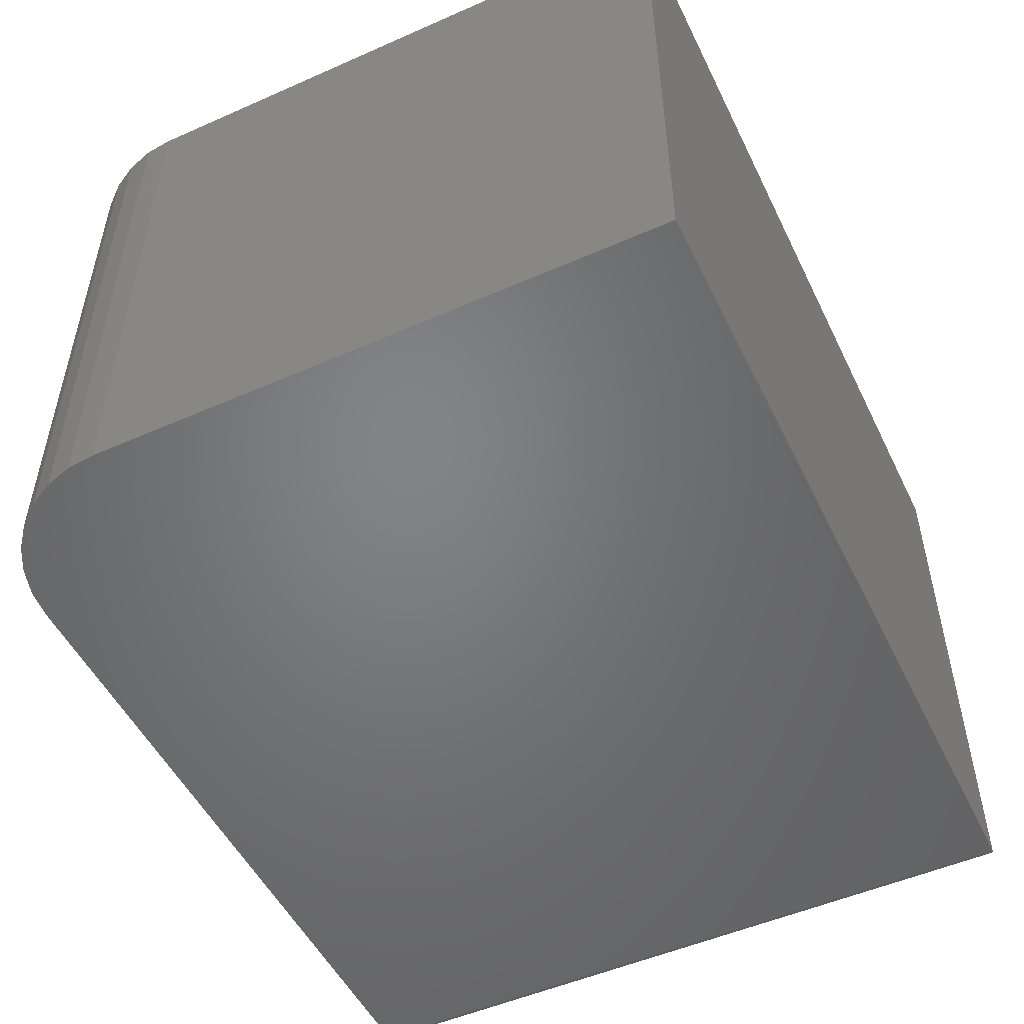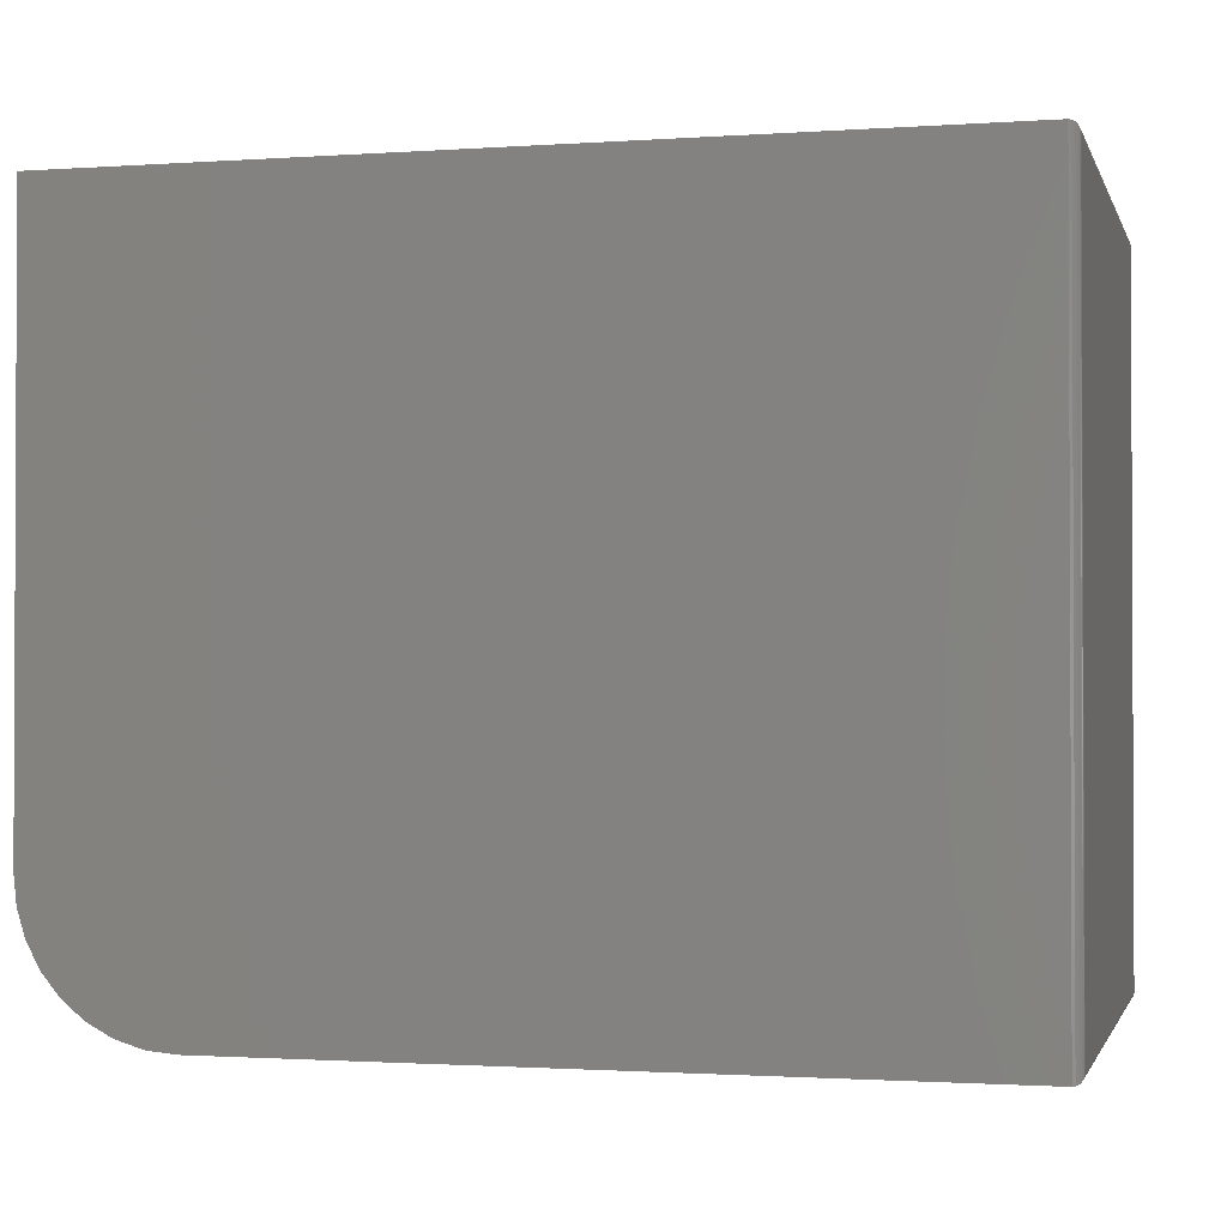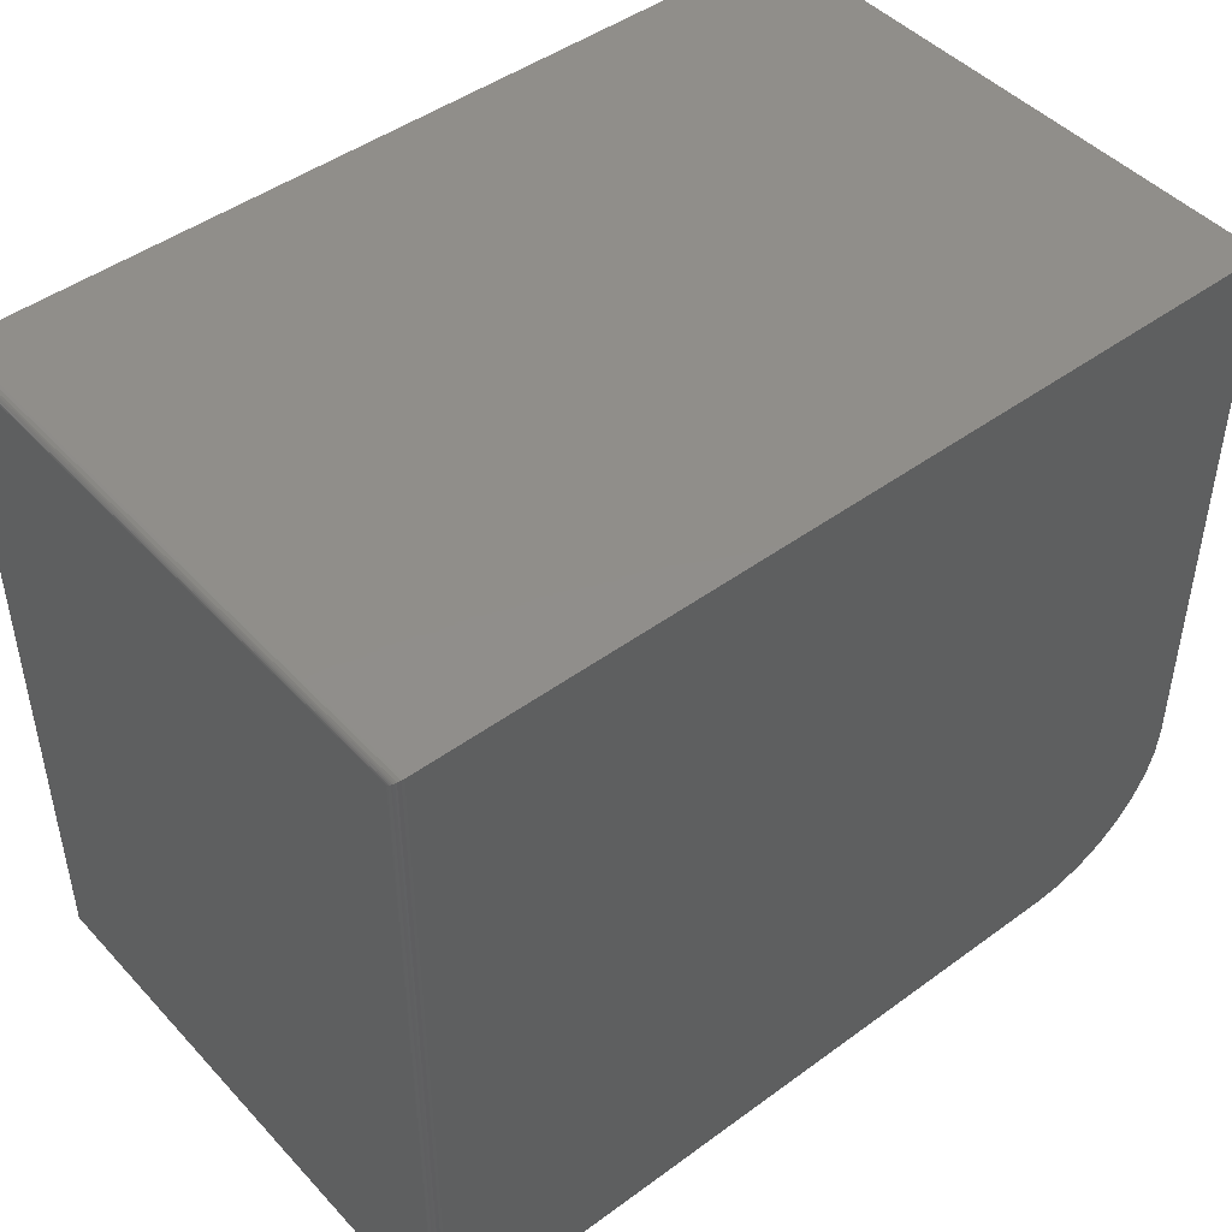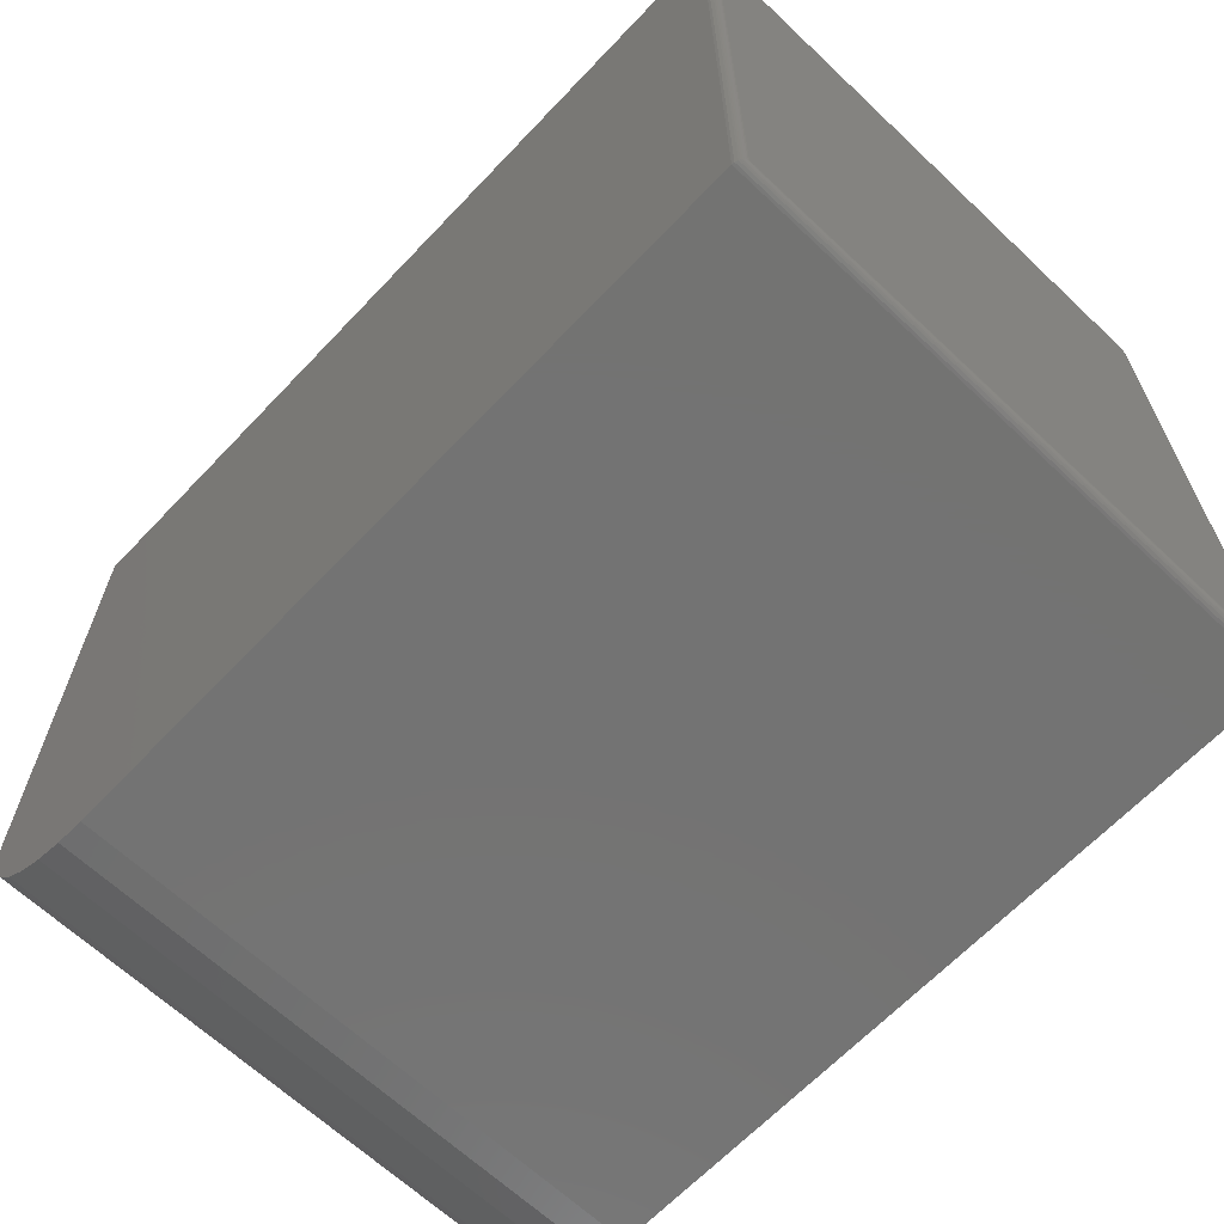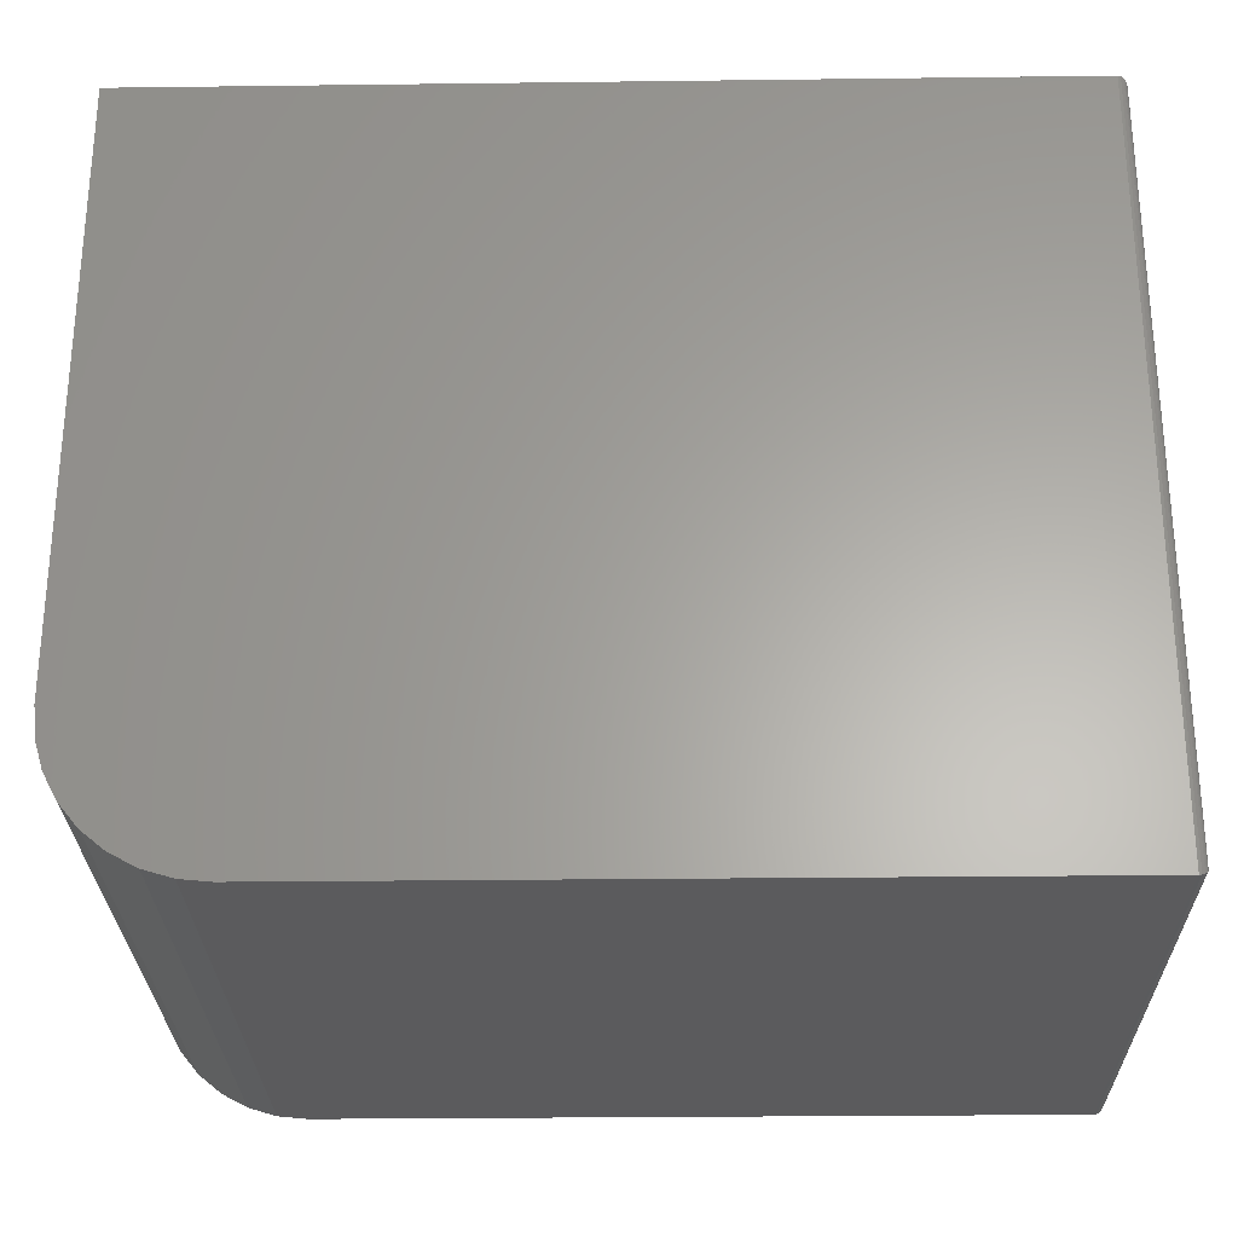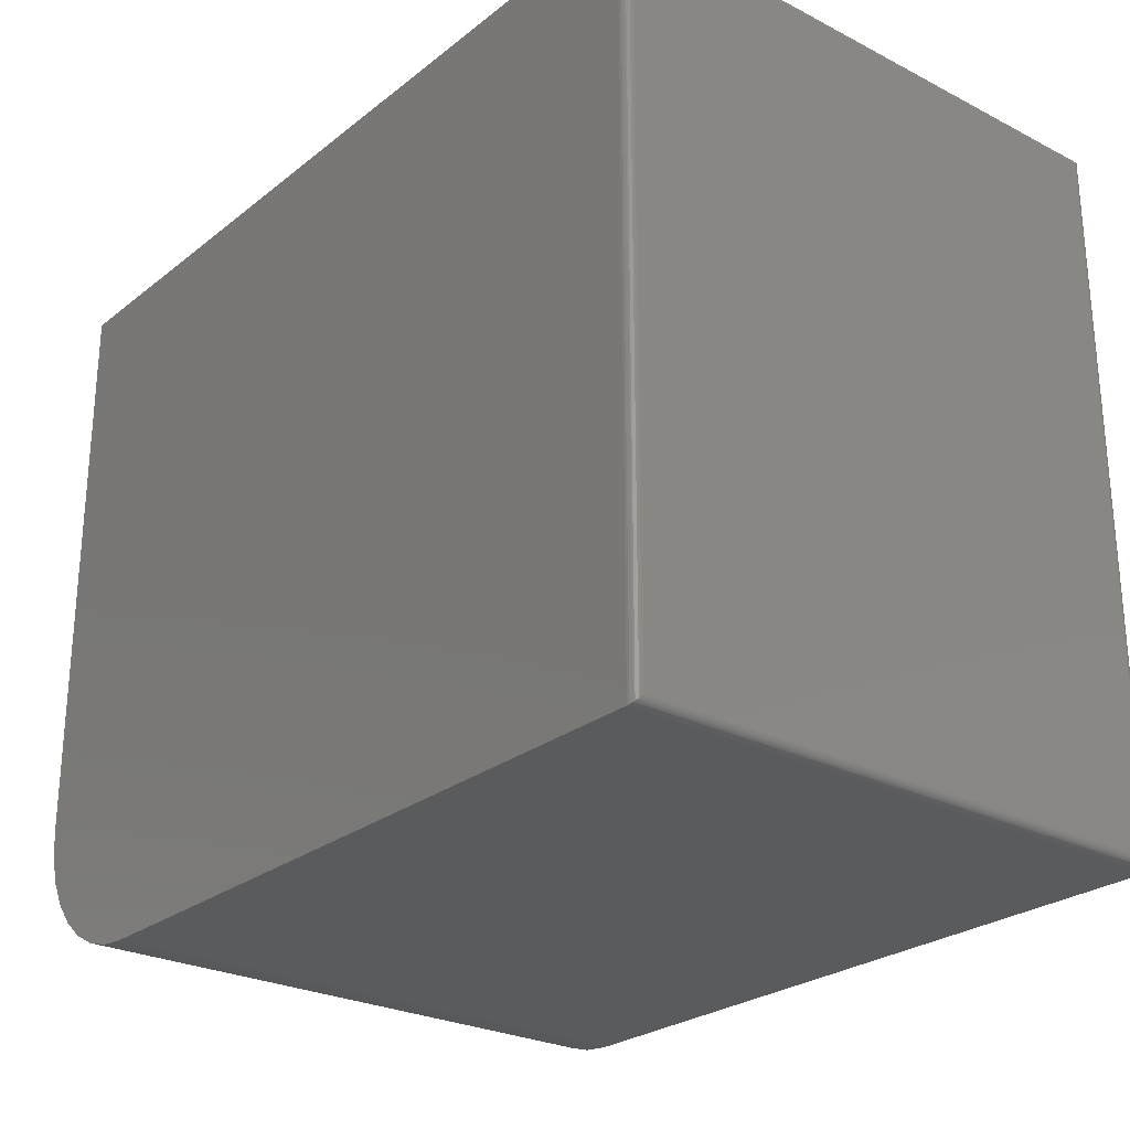
<metadata>
{"format":"stl","ext":"stl","renderer":"f3d","projection":"perspective","resolution":1024,"background":"white","views":[{"elev":-51.3,"azim":-64.4,"up":"+Y"},{"elev":-1.4,"azim":14.3,"up":"+Z"},{"elev":46.3,"azim":140.1,"up":"+Z"},{"elev":-65.2,"azim":46.5,"up":"+Z"},{"elev":-27.2,"azim":1.1,"up":"+Z"},{"elev":-25.9,"azim":50.8,"up":"+Z"}]}
</metadata>
<code>
# stl→obj: 56 verts, 108 faces
v 7.654e-18 -0.5 0.125
v 0.002402 -0.5 0.1006
v 0.009515 -0.5 0.07716
v 0.02107 -0.5 0.05555
v 0.03661 -0.5 0.03661
v 0.05555 -0.5 0.02107
v 0.07716 -0.5 0.009515
v 0.1006 -0.5 0.002402
v 0.125 -0.5 -7.654e-18
v 0.7422 -0.5 -4.545e-17
v 0.7422 -0.5 0.6237
v 3.819e-17 -0.5 0.6237
v 7.654e-18 0 0.125
v 3.819e-17 0 0.6237
v 0.7422 0 0.6237
v 0.7422 0 -5.932e-17
v 0.125 0 -7.654e-18
v 0.1006 0 0.002402
v 0.07716 0 0.009515
v 0.05555 0 0.02107
v 0.03661 0 0.03661
v 0.02107 0 0.05555
v 0.009515 0 0.07716
v 0.002402 0 0.1006
v 0.75 -0.4922 0.007812
v 0.75 -0.007812 0.007812
v 0.75 -0.4922 0.6159
v 0.75 -0.007812 0.6159
v 0.7499 -0.006565 0.006565
v 0.7499 -0.006565 0.6171
v 0.7444 -0.0003152 0.0003152
v 0.7467 -0.001405 0.6223
v 0.7467 -0.001405 0.001405
v 0.7476 -0.00221 0.6215
v 0.7476 -0.00221 0.00221
v 0.7485 -0.003156 0.6205
v 0.7485 -0.003156 0.003156
v 0.7491 -0.004218 0.6195
v 0.7491 -0.004218 0.004218
v 0.7496 -0.005378 0.6183
v 0.7496 -0.005372 0.005378
v 0.7444 -0.0003152 0.6234
v 0.7499 -0.4934 0.006565
v 0.7496 -0.4946 0.005372
v 0.7491 -0.4958 0.004218
v 0.7485 -0.4968 0.003156
v 0.7476 -0.4978 0.00221
v 0.7467 -0.4986 0.001405
v 0.7444 -0.4997 0.0003152
v 0.7499 -0.4934 0.6171
v 0.7496 -0.4946 0.6183
v 0.7491 -0.4958 0.6195
v 0.7485 -0.4968 0.6205
v 0.7476 -0.4978 0.6215
v 0.7467 -0.4986 0.6223
v 0.7444 -0.4997 0.6234
f 1 2 3
f 1 3 4
f 1 4 5
f 1 5 6
f 1 6 7
f 1 7 8
f 1 8 9
f 1 9 10
f 1 10 11
f 1 11 12
f 13 14 15
f 13 15 16
f 13 16 17
f 13 17 18
f 13 18 19
f 13 19 20
f 13 20 21
f 13 21 22
f 13 22 23
f 13 23 24
f 9 17 10
f 10 17 16
f 12 14 1
f 1 14 13
f 17 9 18
f 18 9 8
f 18 8 19
f 19 8 7
f 19 7 20
f 20 7 6
f 20 6 21
f 21 6 5
f 21 5 22
f 22 5 4
f 22 4 23
f 23 4 3
f 23 3 24
f 24 3 2
f 24 2 13
f 13 2 1
f 11 15 12
f 12 15 14
f 25 26 27
f 27 26 28
f 28 29 30
f 28 26 29
f 31 32 33
f 32 34 33
f 33 34 35
f 34 36 35
f 35 36 37
f 36 38 37
f 37 38 39
f 38 40 39
f 39 40 41
f 40 30 41
f 41 30 29
f 16 15 31
f 31 15 42
f 31 42 32
f 26 43 29
f 26 25 43
f 43 44 29
f 29 44 41
f 44 45 41
f 41 45 39
f 45 46 39
f 39 46 37
f 46 47 37
f 37 47 35
f 47 48 35
f 35 48 33
f 48 49 33
f 10 16 49
f 49 16 31
f 49 31 33
f 25 50 43
f 25 27 50
f 50 51 43
f 43 51 44
f 51 52 44
f 44 52 45
f 52 53 45
f 45 53 46
f 53 54 46
f 46 54 47
f 54 55 47
f 47 55 48
f 55 56 48
f 11 10 56
f 56 10 49
f 56 49 48
f 27 30 50
f 27 28 30
f 42 55 32
f 55 54 32
f 32 54 34
f 54 53 34
f 34 53 36
f 53 52 36
f 36 52 38
f 52 51 38
f 38 51 40
f 51 50 40
f 40 50 30
f 15 11 42
f 42 11 56
f 42 56 55

</code>
